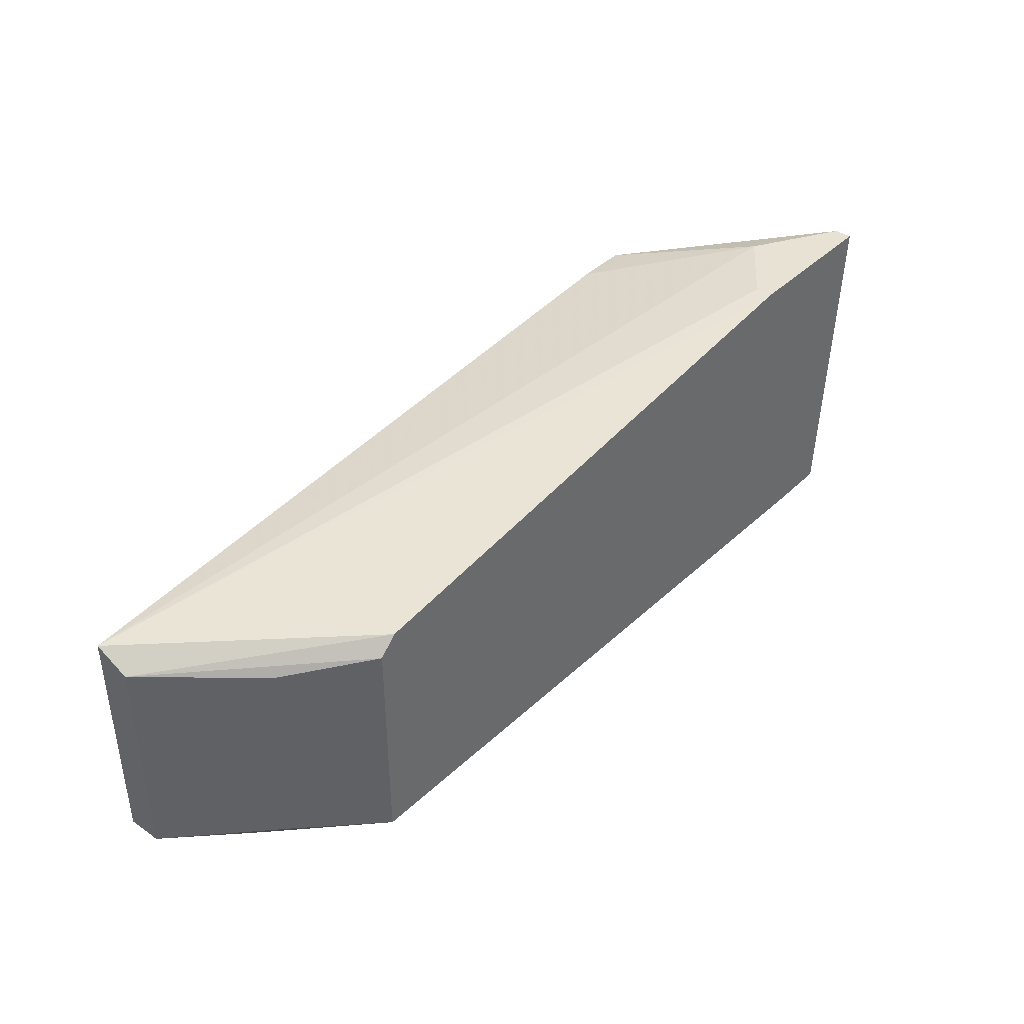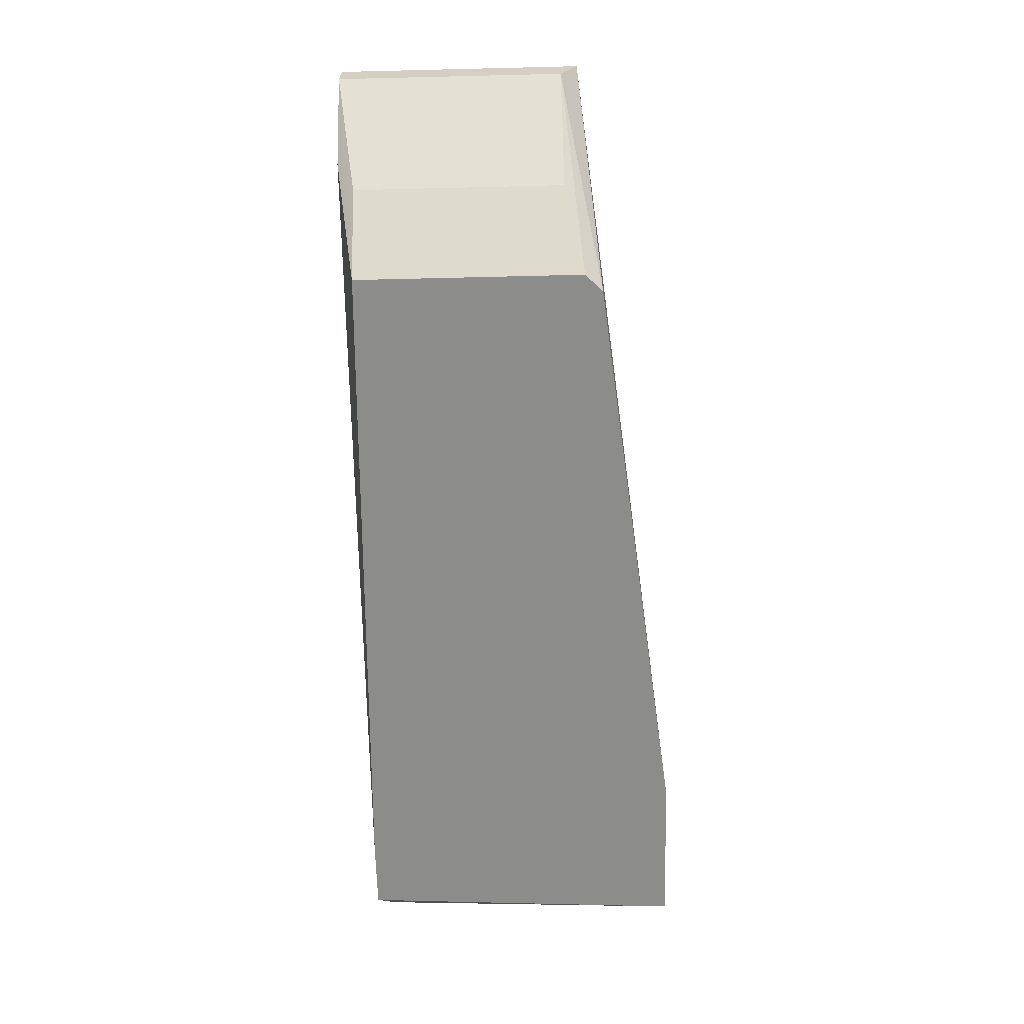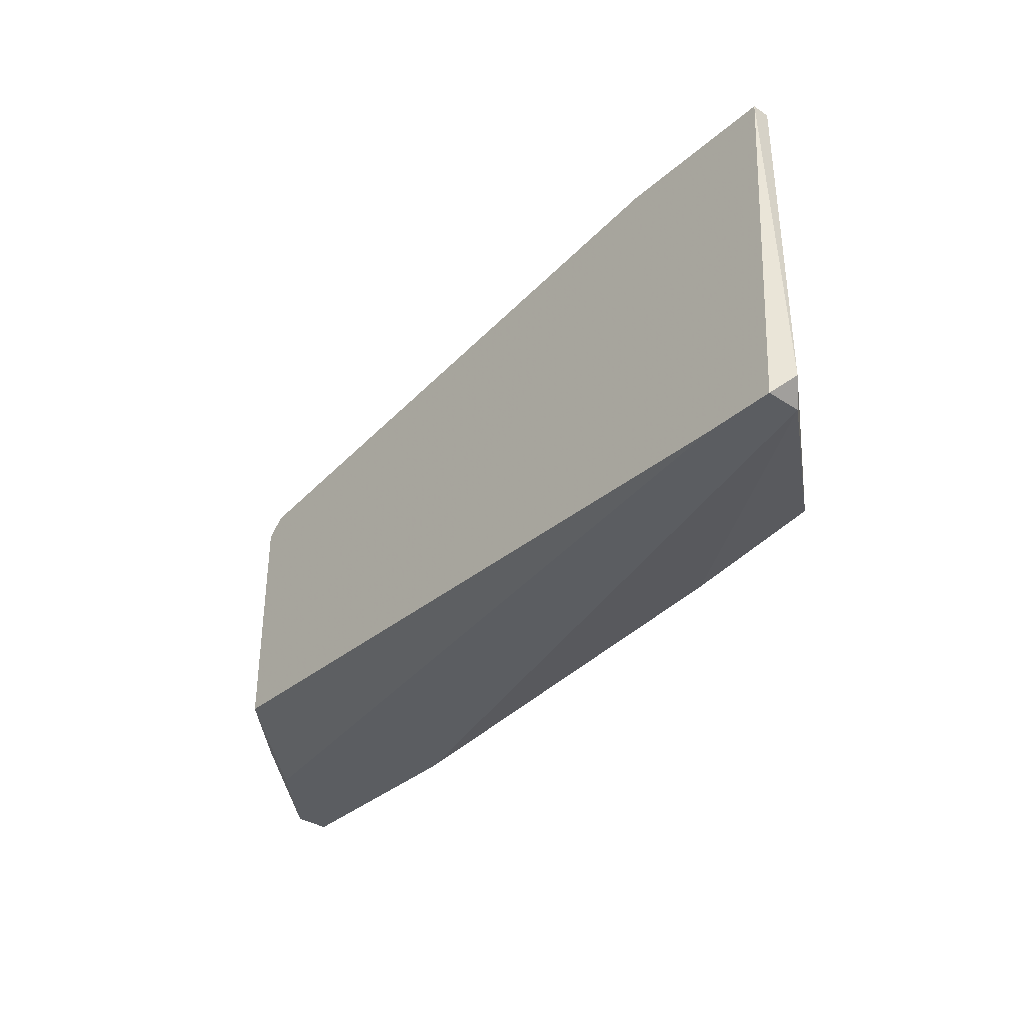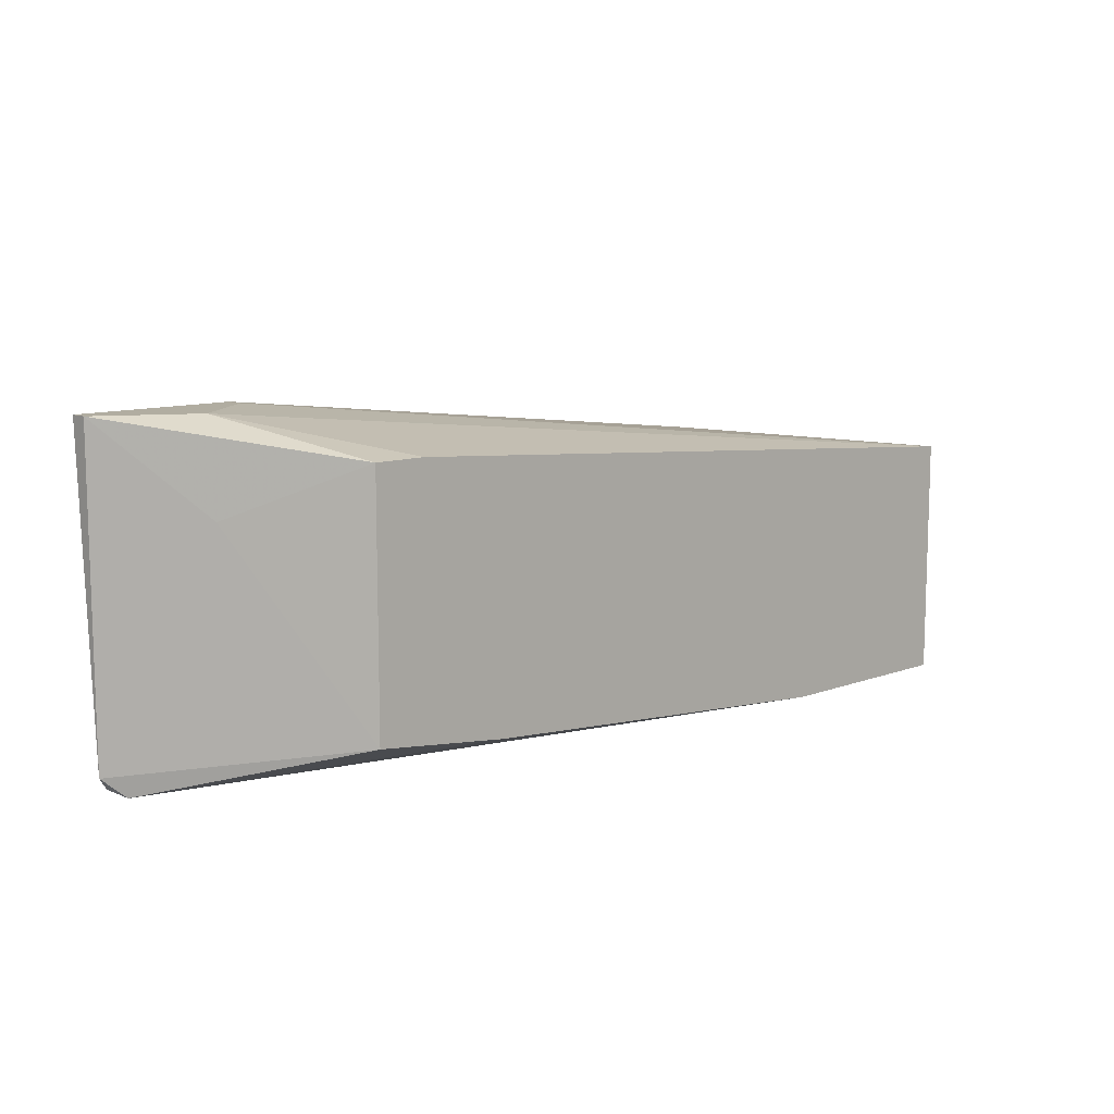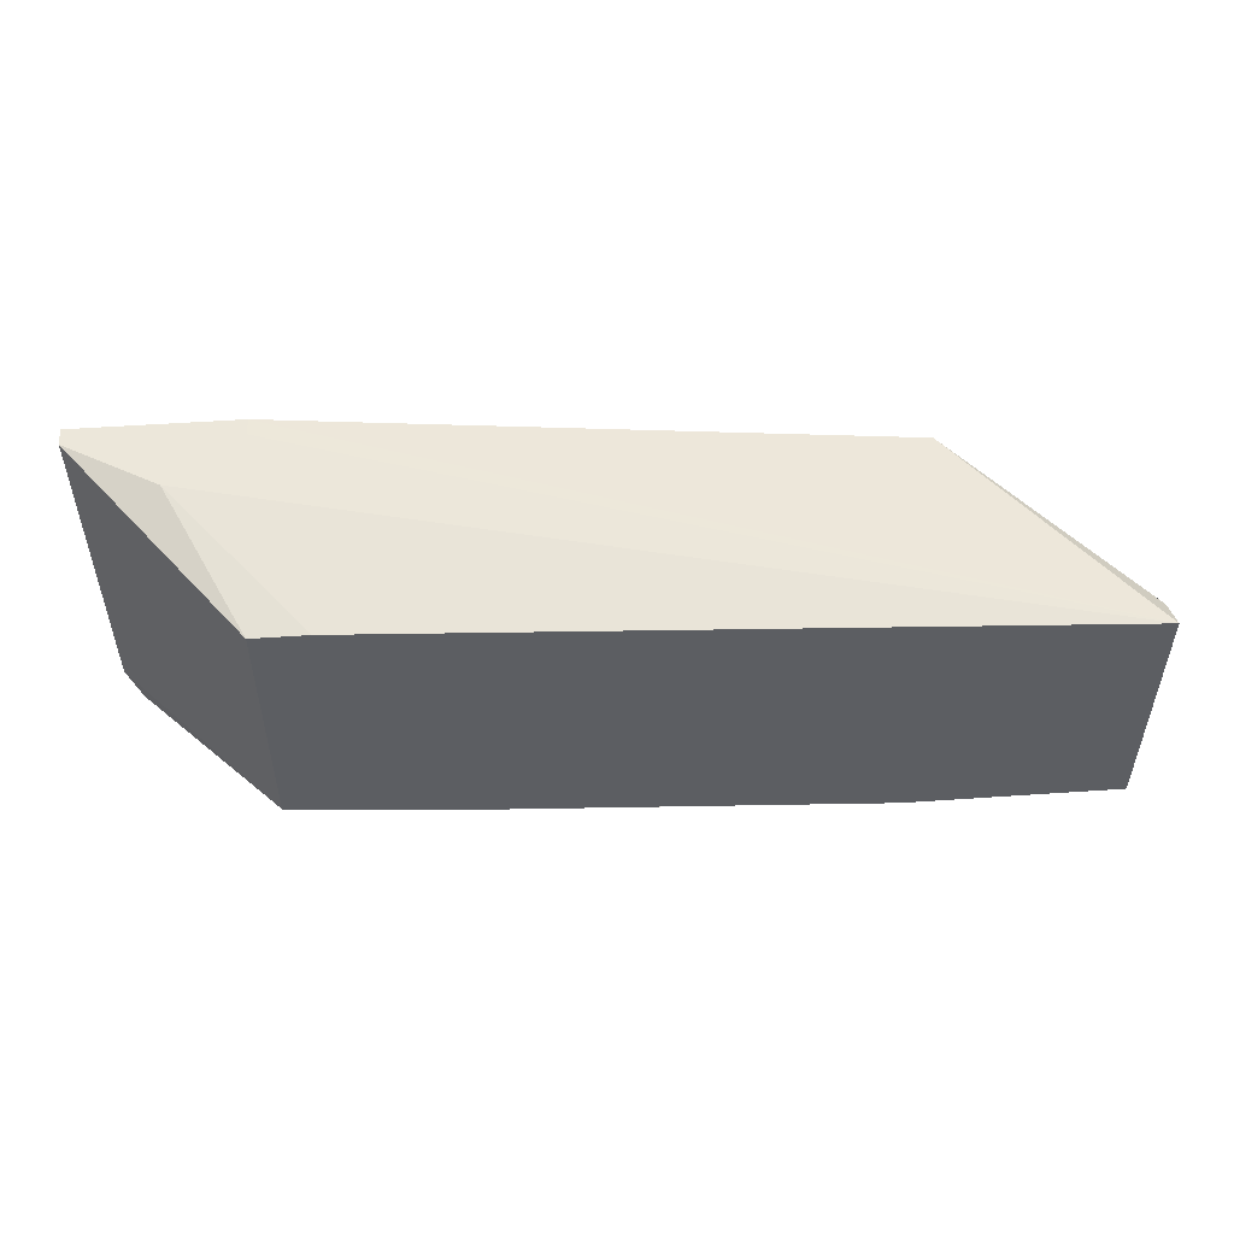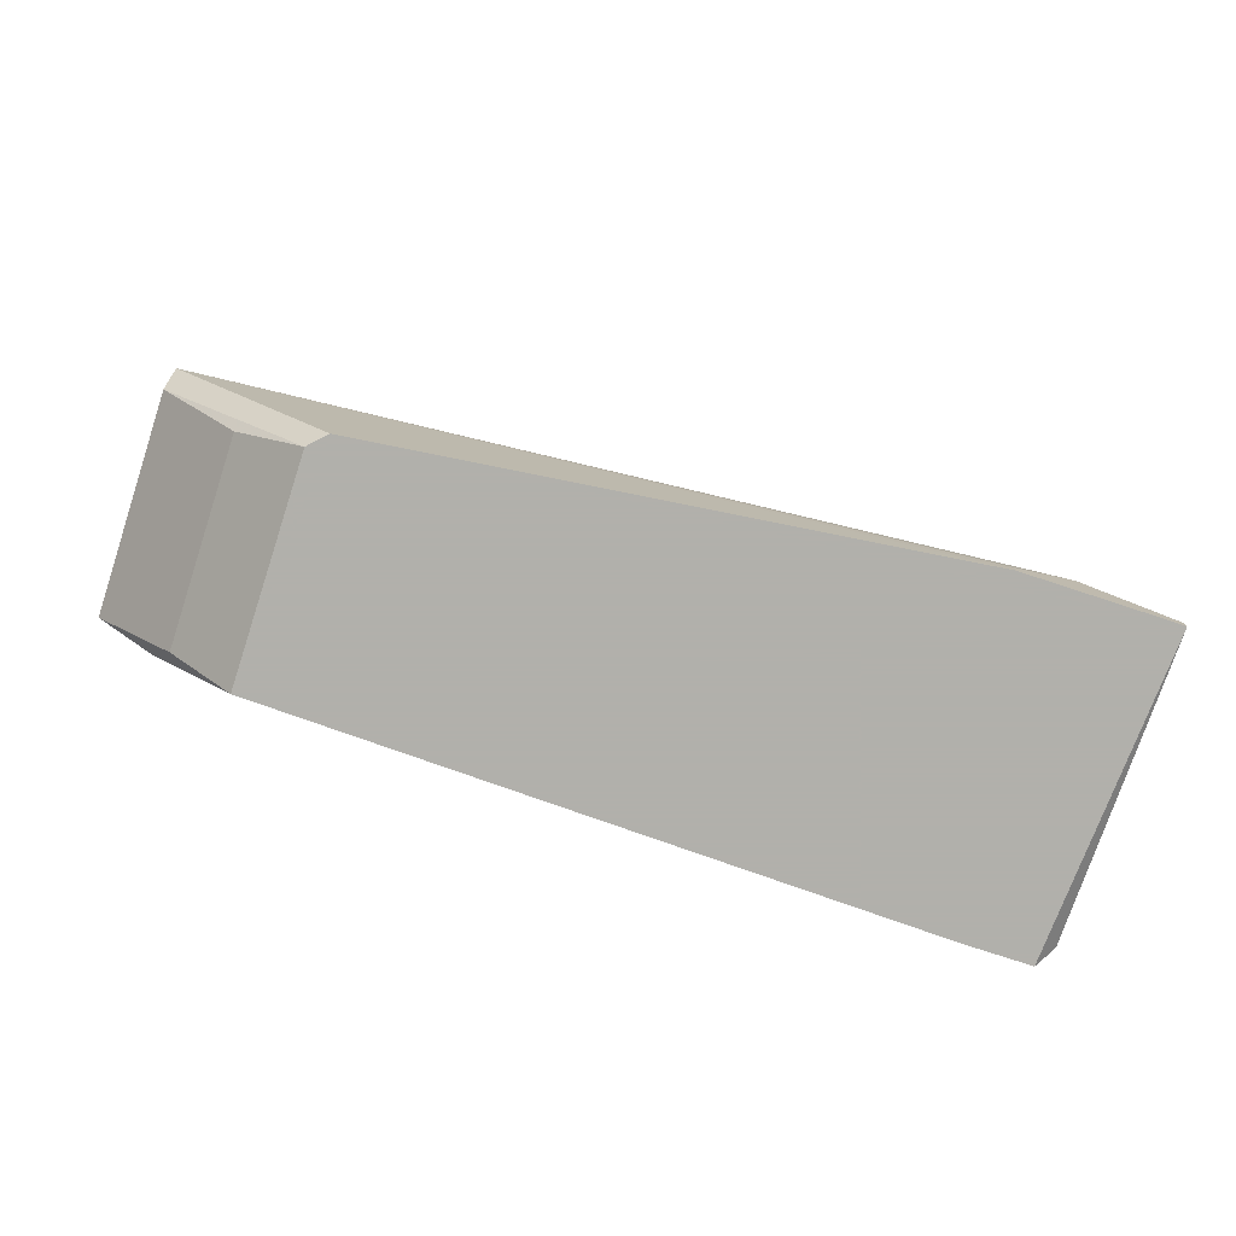
<metadata>
{"format":"obj","ext":"obj","renderer":"f3d","projection":"perspective","resolution":1024,"background":"white","views":[{"elev":40.0,"azim":-49.6,"up":"+Z"},{"elev":-64.1,"azim":-88.6,"up":"+Y"},{"elev":-35.4,"azim":48.9,"up":"+Z"},{"elev":10.3,"azim":136.5,"up":"+Z"},{"elev":51.3,"azim":175.7,"up":"+Z"},{"elev":-78.5,"azim":-18.1,"up":"+Y"}]}
</metadata>
<code>
v 0.05104 -0.02856 -0.01683
v -0.00802 -0.02373 -0.03371
v -0.00802 -0.02373 -0.01804
v -0.00802 -0.02132 -0.01683
v -0.00802 -0.02132 -0.03371
v -0.001991 -0.03096 -0.0325
v -0.001991 -0.03096 -0.01804
v 0.04502 -0.03458 -0.0108
v 0.04502 -0.03579 -0.0108
v 0.04502 -0.02132 -0.03009
v 0.04502 -0.02132 -0.01321
v 0.00646 -0.02132 -0.03371
v 0.0414 -0.02132 -0.01321
v 0.002838 -0.03579 -0.01683
v 0.002838 -0.03579 -0.0325
v 0.04985 -0.03096 -0.0108
v 0.04985 -0.03579 -0.03371
v 0.004039 -0.03579 -0.01562
v 0.05588 -0.03458 -0.0108
v 0.05588 -0.03458 -0.0325
v 0.05588 -0.03579 -0.0108
v 0.03538 -0.02132 -0.0313
v -0.003185 -0.02856 -0.03371
v 0.05467 -0.03579 -0.03371
v 0.05467 -0.03338 -0.03371
f 23 24 17
f 2 5 25
f 5 2 4
f 11 5 4
f 21 18 15
f 5 11 10
f 11 1 10
f 2 25 24
f 21 15 24
f 25 5 12
f 5 10 12
f 4 8 16
f 8 21 16
f 15 2 23
f 2 24 23
f 18 4 3
f 4 2 3
f 2 7 3
f 1 11 19
f 11 16 19
f 16 21 19
f 25 10 20
f 10 1 20
f 24 25 20
f 21 24 20
f 1 19 20
f 19 21 20
f 10 25 22
f 25 12 22
f 12 10 22
f 11 4 13
f 16 11 13
f 4 16 13
f 15 18 14
f 7 15 14
f 18 3 14
f 3 7 14
f 2 15 6
f 7 2 6
f 15 7 6
f 4 18 9
f 18 21 9
f 8 4 9
f 21 8 9
f 24 15 17
f 15 23 17

</code>
